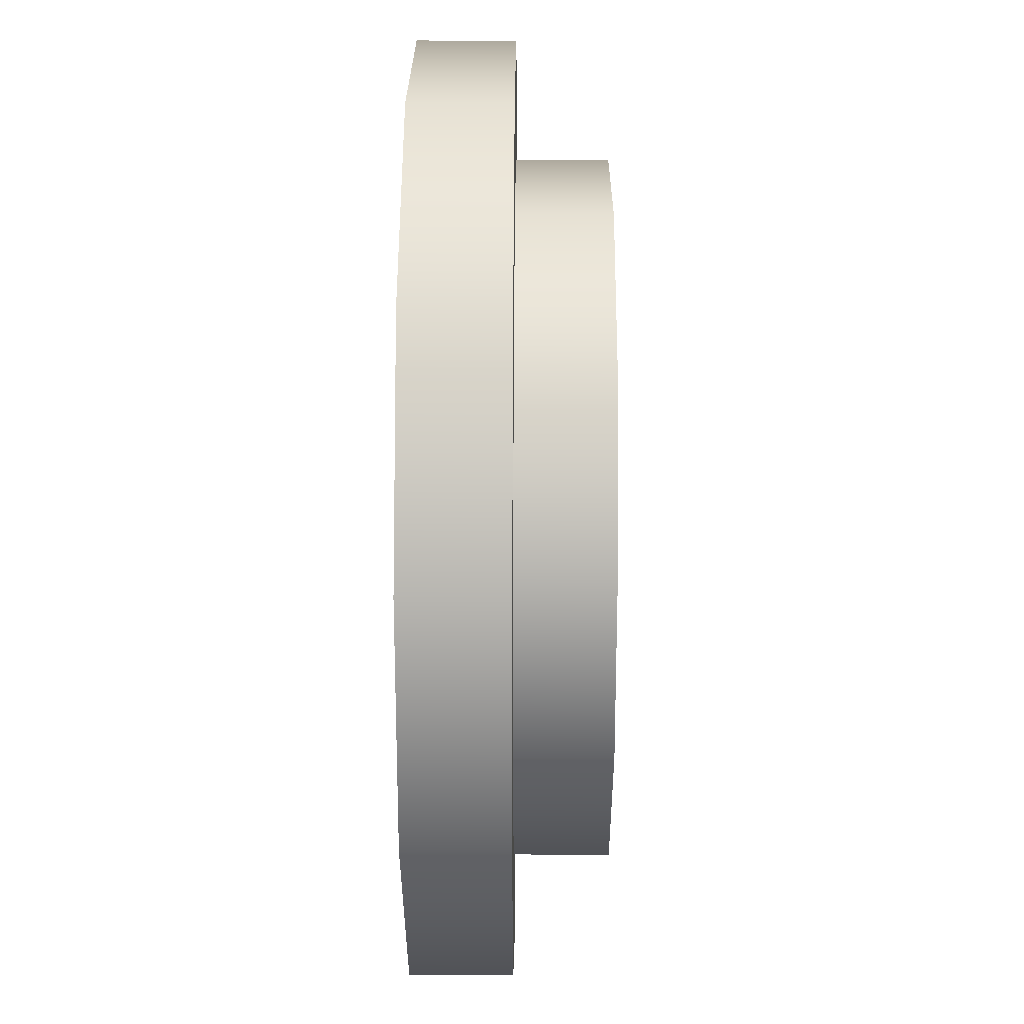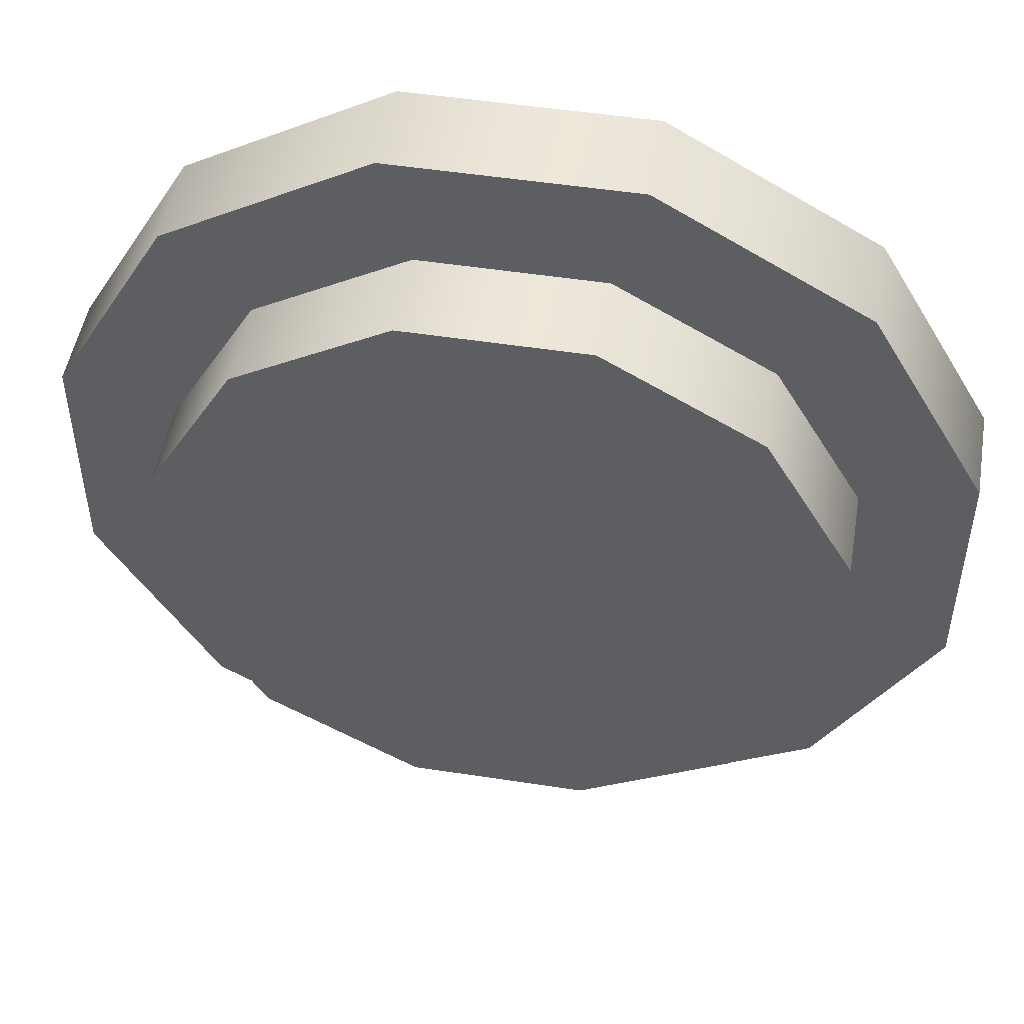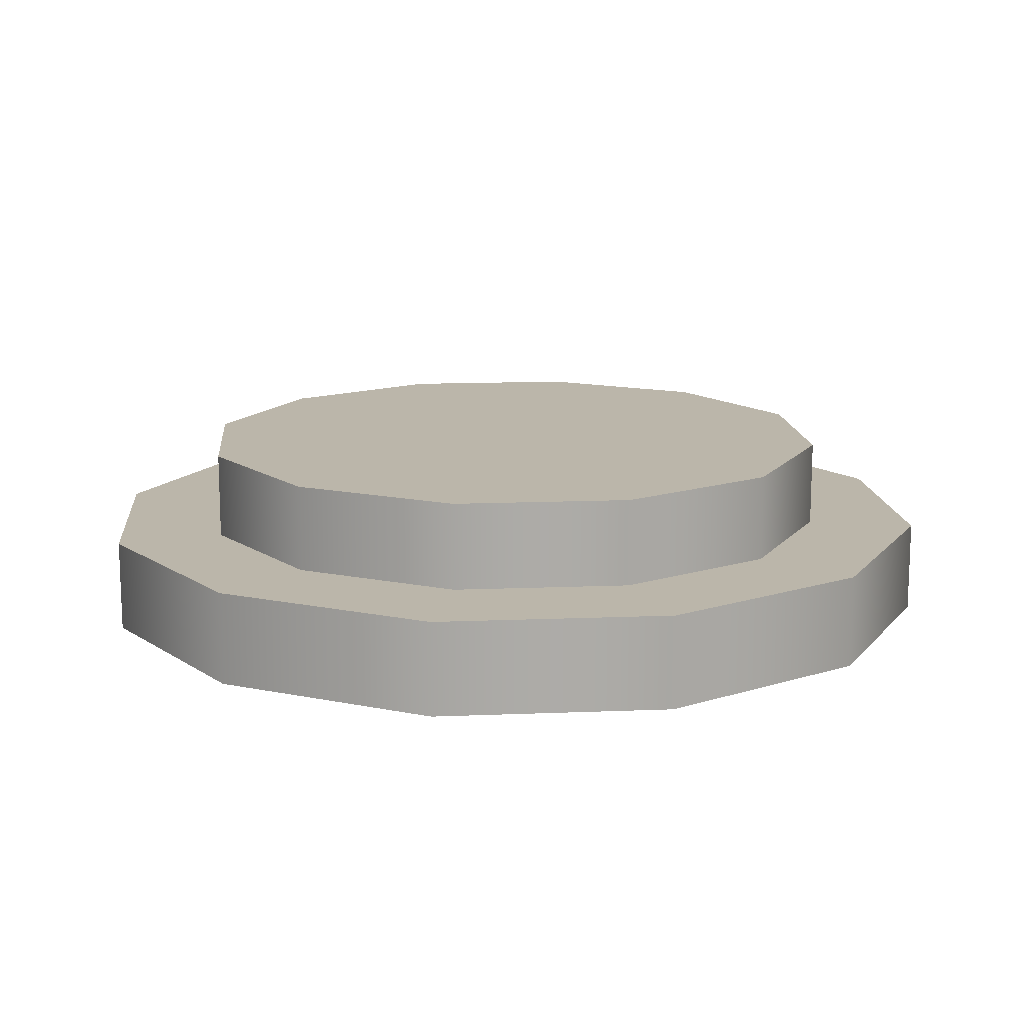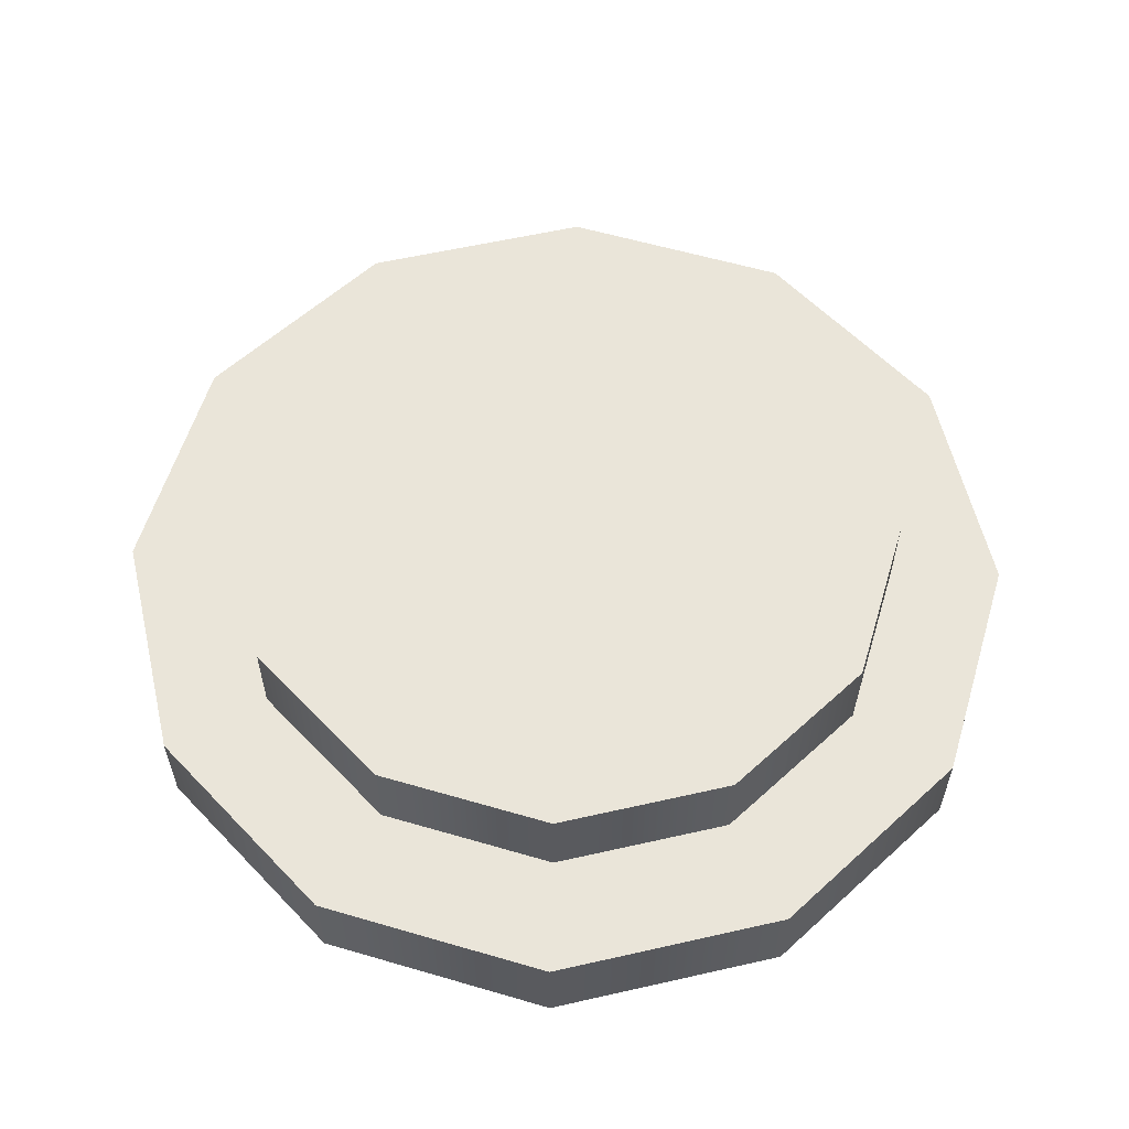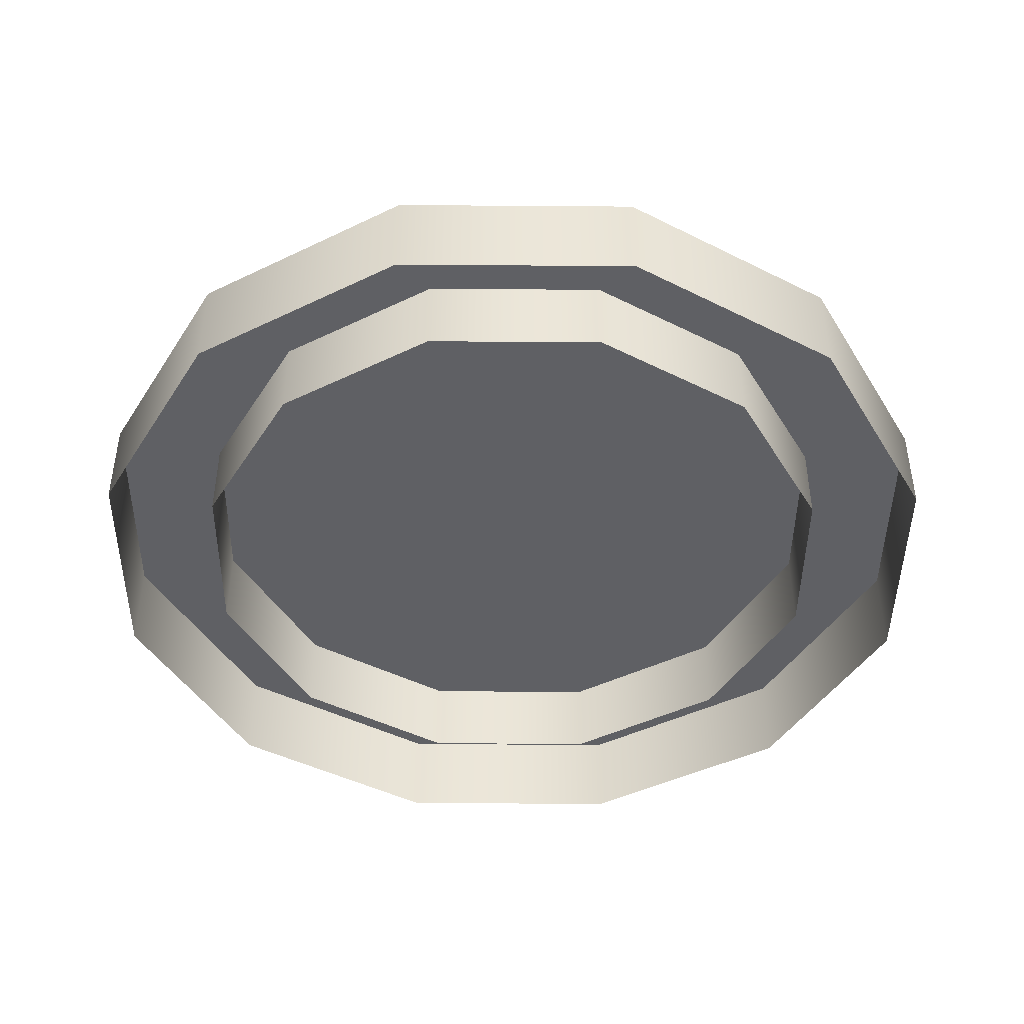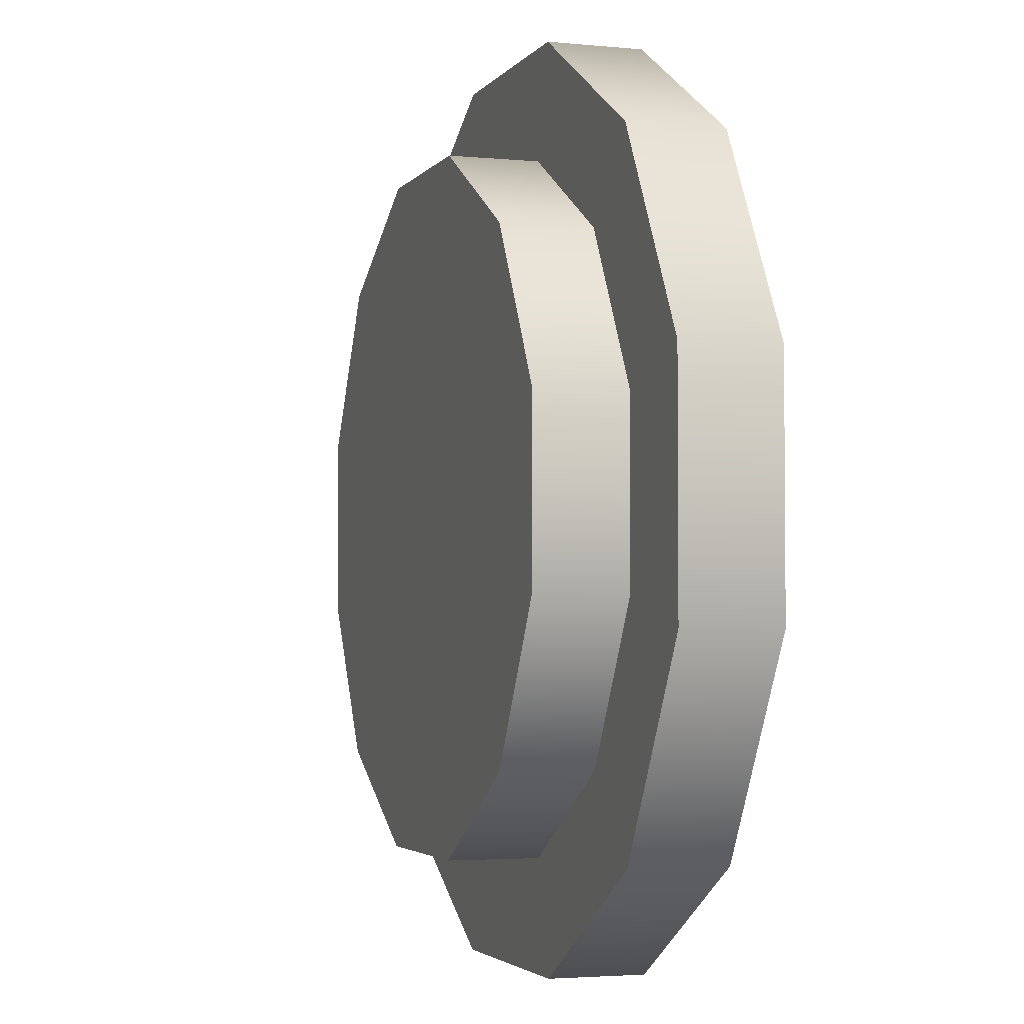
<metadata>
{"format":"obj","ext":"obj","renderer":"f3d","projection":"perspective","resolution":1024,"background":"white","views":[{"elev":23.8,"azim":90.4,"up":"+Z"},{"elev":49.7,"azim":-170.3,"up":"+Z"},{"elev":13.9,"azim":-5.2,"up":"+Y"},{"elev":58.5,"azim":16.8,"up":"+Y"},{"elev":-44.3,"azim":29.5,"up":"+Y"},{"elev":-3.2,"azim":-108.3,"up":"+Z"}]}
</metadata>
<code>
o st_button_base_Cylinder.017
v -0.2588 -0.1024 -0.9659
v -0.2588 0.1064 -0.9659
v 0.2588 -0.1024 -0.9659
v 0.2588 0.1064 -0.9659
v 0.7071 -0.1024 -0.7071
v 0.7071 0.1064 -0.7071
v 0.9659 -0.1024 -0.2588
v 0.9659 0.1064 -0.2588
v 0.9659 -0.1024 0.2588
v 0.9659 0.1064 0.2588
v 0.7071 -0.1024 0.7071
v 0.7071 0.1064 0.7071
v 0.2588 -0.1024 0.9659
v 0.2588 0.1064 0.9659
v -0.2588 -0.1024 0.9659
v -0.2588 0.1064 0.9659
v -0.7071 -0.1024 0.7071
v -0.7071 0.1064 0.7071
v -0.9659 -0.1024 0.2588
v -0.9659 0.1064 0.2588
v -0.9659 -0.1024 -0.2588
v -0.9659 0.1064 -0.2588
v -0.7071 -0.1024 -0.7071
v -0.7071 0.1064 -0.7071
f 1 2 4 3
f 3 4 6 5
f 5 6 8 7
f 7 8 10 9
f 9 10 12 11
f 11 12 14 13
f 13 14 16 15
f 15 16 18 17
f 17 18 20 19
f 19 20 22 21
f 14 10 6
f 21 22 24 23
f 23 24 2 1
f 6 4 2
f 2 24 22
f 22 20 14
f 20 18 14
f 18 16 14
f 14 12 10
f 10 8 6
f 6 2 14
f 2 22 14
o st_button_press_Cylinder.018
v -0.1947 -0.07703 -0.7267
v -0.1947 0.3011 -0.7267
v 0.1947 -0.07703 -0.7267
v 0.1947 0.3011 -0.7267
v 0.532 -0.07703 -0.532
v 0.532 0.3011 -0.532
v 0.7267 -0.07703 -0.1947
v 0.7267 0.3011 -0.1947
v 0.7267 -0.07703 0.1947
v 0.7267 0.3011 0.1947
v 0.532 -0.07703 0.532
v 0.532 0.3011 0.532
v 0.1947 -0.07703 0.7267
v 0.1947 0.3011 0.7267
v -0.1947 -0.07703 0.7267
v -0.1947 0.3011 0.7267
v -0.532 -0.07703 0.532
v -0.532 0.3011 0.532
v -0.7267 -0.07703 0.1947
v -0.7267 0.3011 0.1947
v -0.7267 -0.07703 -0.1947
v -0.7267 0.3011 -0.1947
v -0.532 -0.07703 -0.532
v -0.532 0.3011 -0.532
f 25 26 28 27
f 27 28 30 29
f 29 30 32 31
f 31 32 34 33
f 33 34 36 35
f 35 36 38 37
f 37 38 40 39
f 39 40 42 41
f 41 42 44 43
f 43 44 46 45
f 38 34 30
f 45 46 48 47
f 47 48 26 25
f 30 28 26
f 26 48 46
f 46 44 38
f 44 42 38
f 42 40 38
f 38 36 34
f 34 32 30
f 30 26 38
f 26 46 38

</code>
